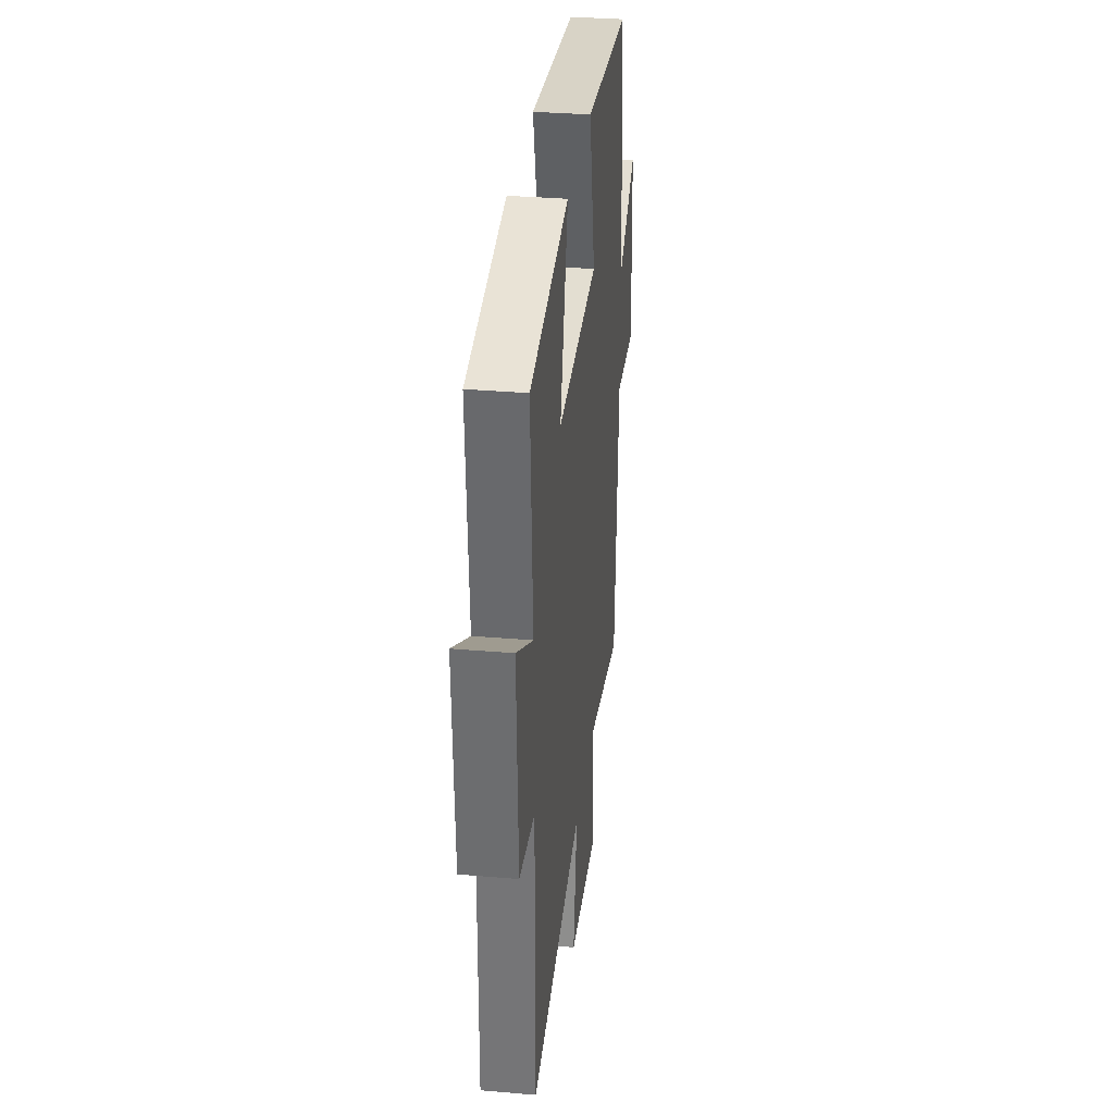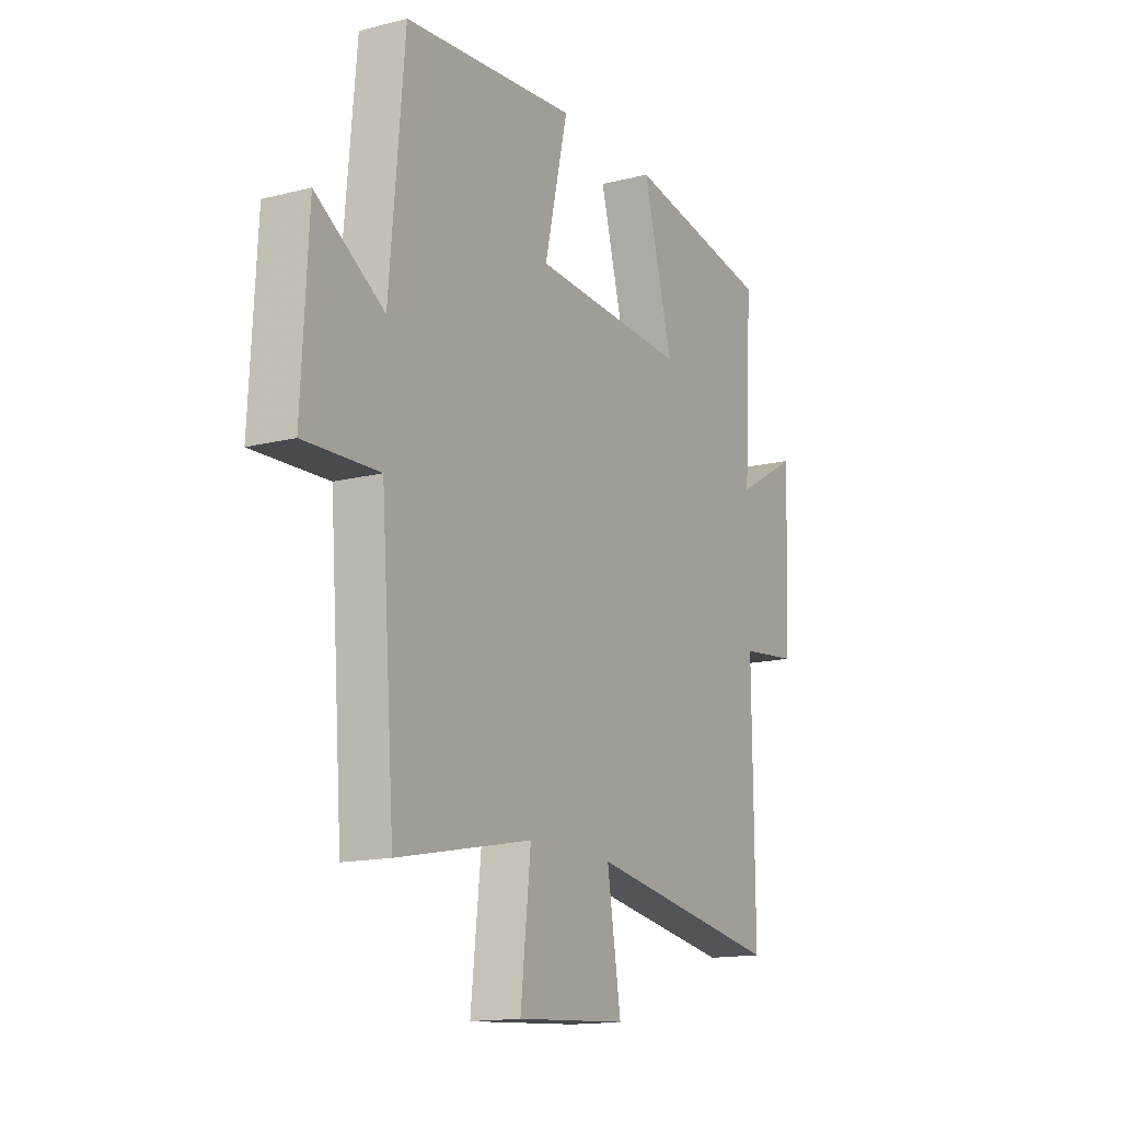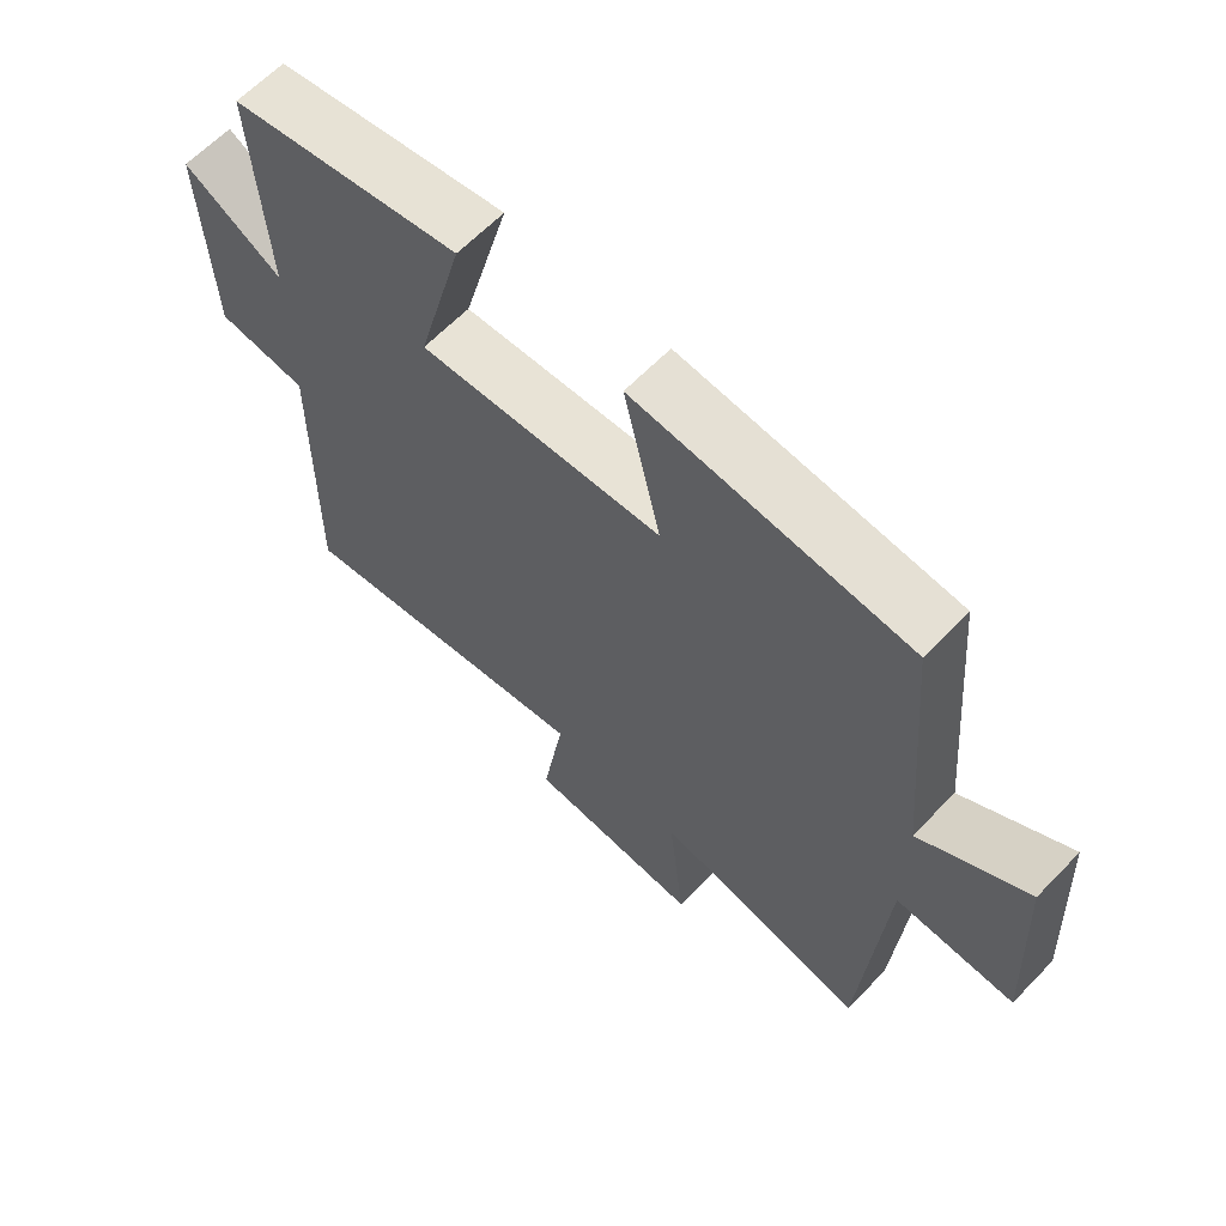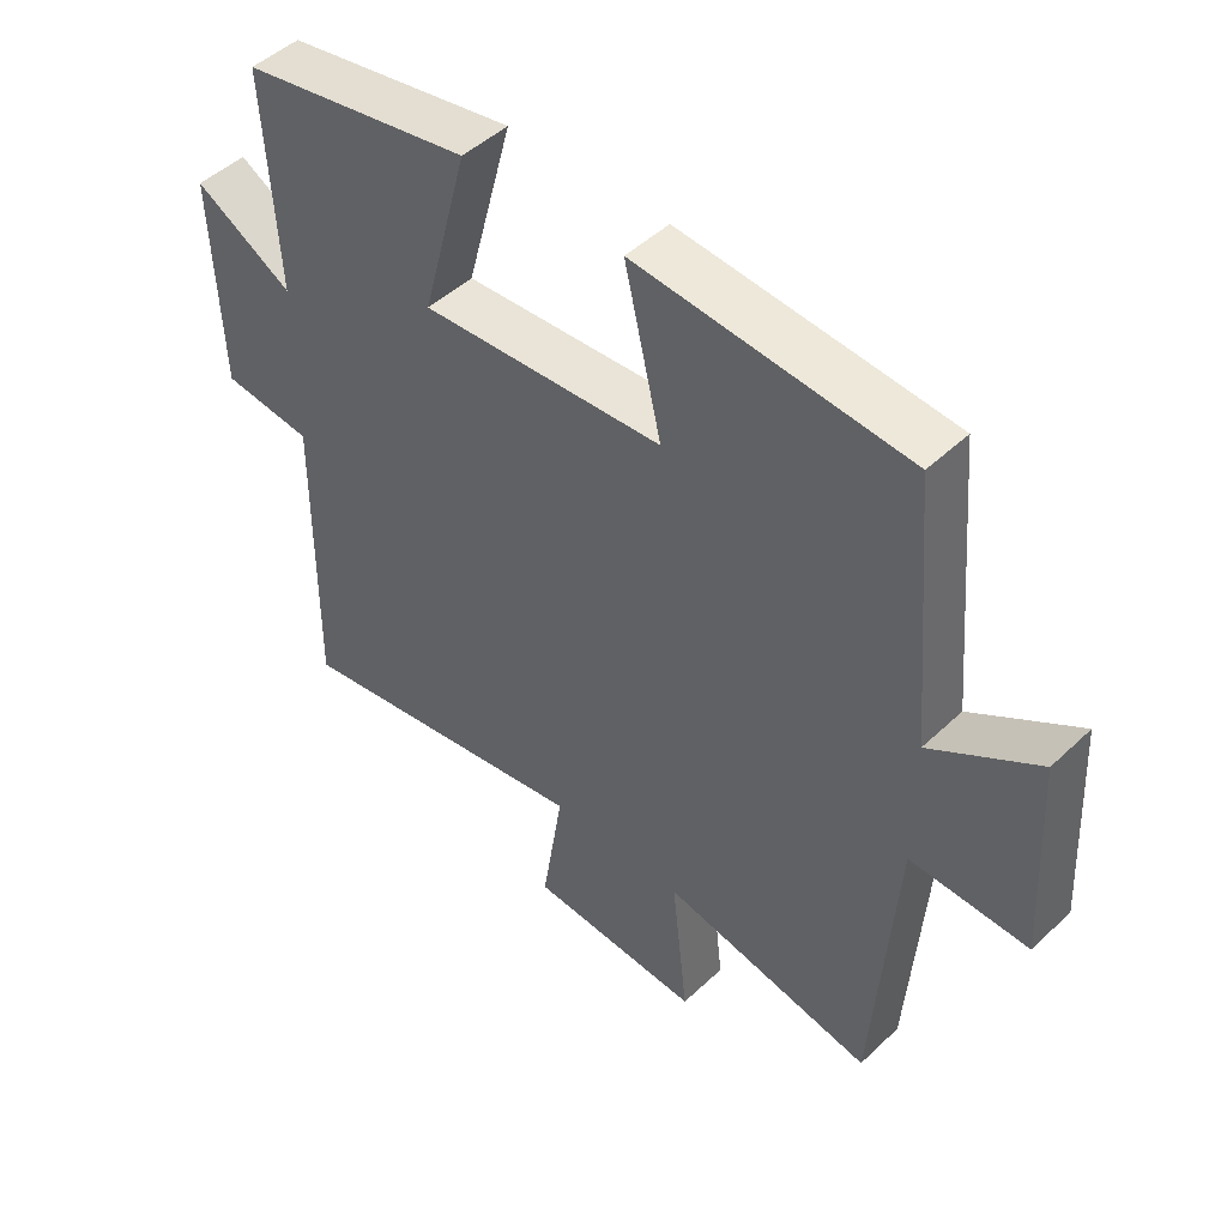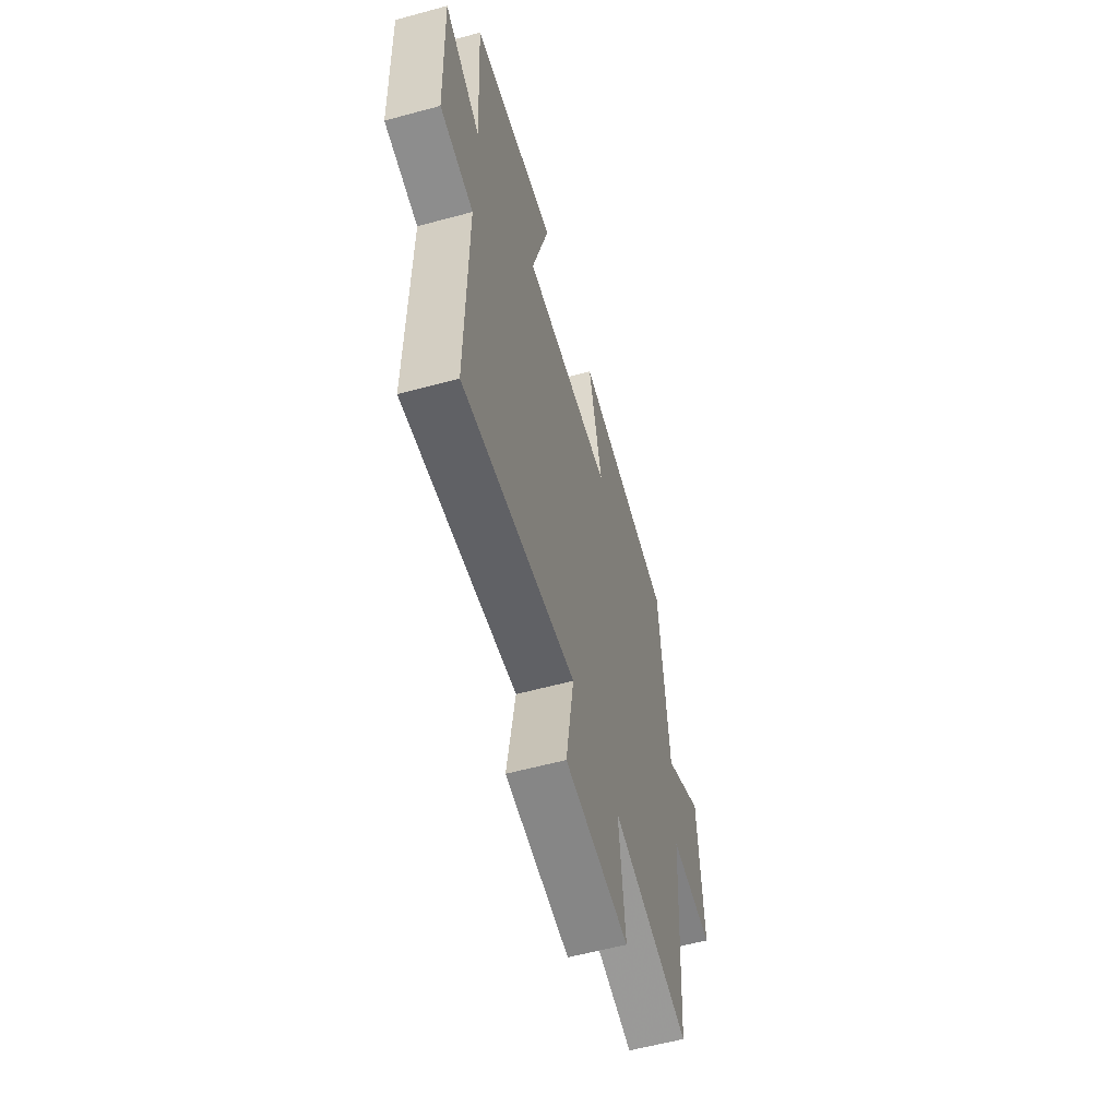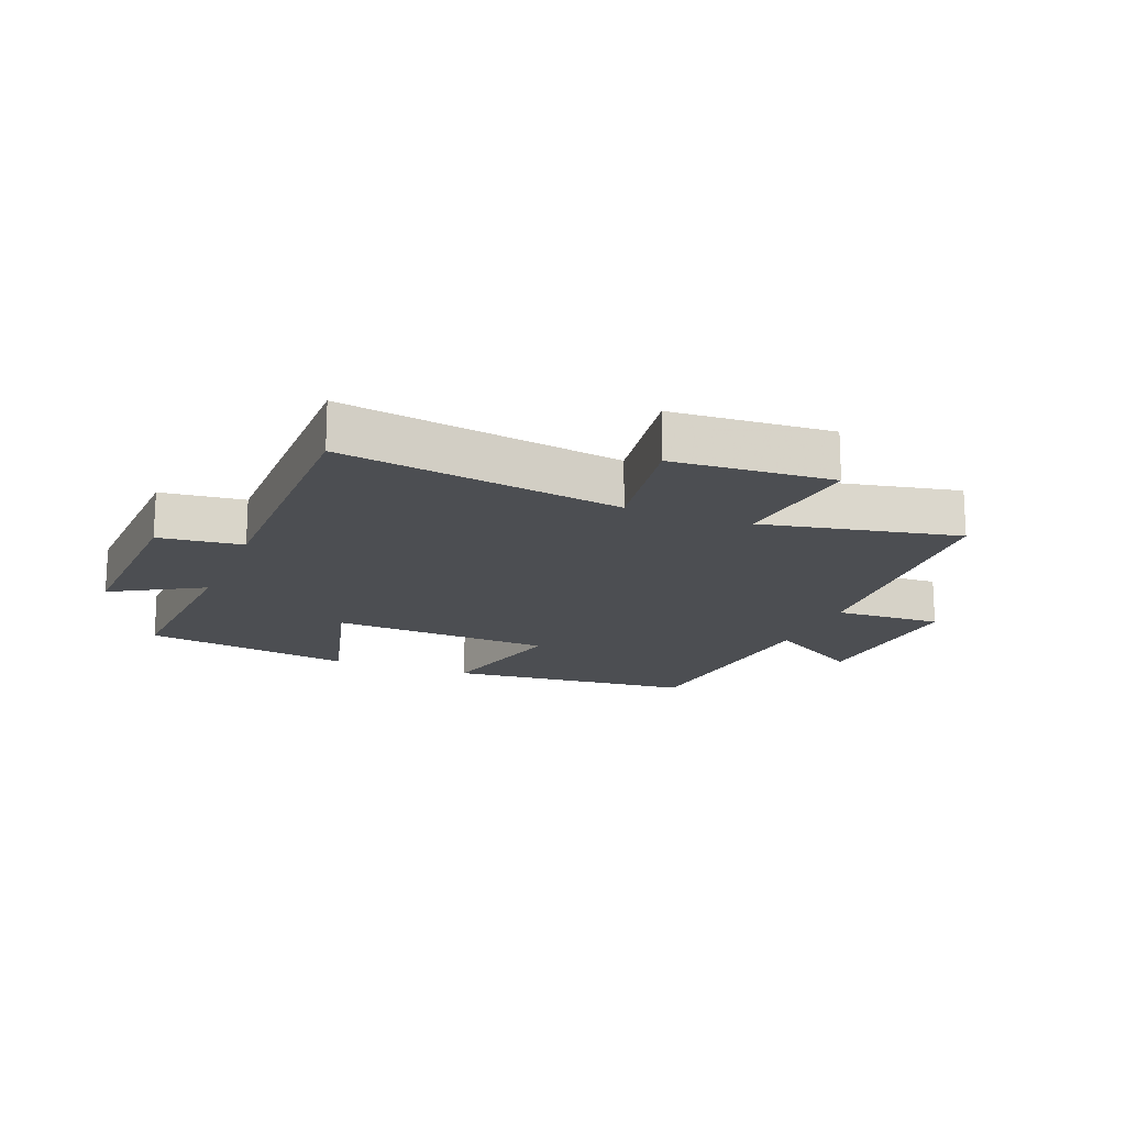
<metadata>
{"format":"obj","ext":"obj","renderer":"f3d","projection":"perspective","resolution":1024,"background":"white","views":[{"elev":33.0,"azim":96.8,"up":"+Z"},{"elev":-14.9,"azim":-61.2,"up":"+Z"},{"elev":63.2,"azim":-136.1,"up":"+Z"},{"elev":47.5,"azim":-136.6,"up":"+Z"},{"elev":-58.7,"azim":105.6,"up":"+Z"},{"elev":-16.7,"azim":158.3,"up":"+Y"}]}
</metadata>
<code>
v 0.519 0.07 0.44
v 0.5 0.07 0.115
v 0.647 0.07 0.2
v 0.635 0.07 -0.116
v 0.5 0.07 -0.131
v 0.504 0.07 -0.575
v 0.049 0.07 -0.5
v 0.081 0.07 -0.702
v -0.177 0.07 -0.718
v -0.153 0.07 -0.5
v -0.468 0.07 -0.563
v -0.5 0.07 -0.123
v -0.675 0.07 -0.129
v -0.659 0.07 0.171
v -0.5 0.07 0.071
v -0.465 0.07 0.464
v -0.062 0.07 0.5
v -0.117 0.07 0.265
v 0.245 0.07 0.243
v 0.176 0.07 0.5
v 0.519 0 0.44
v 0.5 0 0.115
v 0.647 0 0.2
v 0.635 0 -0.116
v 0.5 0 -0.131
v 0.504 0 -0.575
v 0.049 0 -0.5
v 0.081 0 -0.702
v -0.177 0 -0.718
v -0.153 0 -0.5
v -0.468 0 -0.563
v -0.5 0 -0.123
v -0.675 0 -0.129
v -0.659 0 0.171
v -0.5 0 0.071
v -0.465 0 0.464
v -0.062 0 0.5
v -0.117 0 0.265
v 0.245 0 0.243
v 0.176 0 0.5
f 19 20 1 2
f 18 19 2
f 15 16 17 18
f 15 18 2
f 12 13 14 15
f 10 11 12 15
f 10 15 2
f 7 8 9 10
f 7 10 2 3
f 5 6 7
f 5 7 3
f 3 4 5
f 22 21 40 39
f 22 39 38
f 38 37 36 35
f 22 38 35
f 35 34 33 32
f 35 32 31 30
f 22 35 30
f 30 29 28 27
f 23 22 30 27
f 27 26 25
f 23 27 25
f 25 24 23
f 1 21 22 2
f 2 22 23 3
f 3 23 24 4
f 4 24 25 5
f 5 25 26 6
f 6 26 27 7
f 7 27 28 8
f 8 28 29 9
f 9 29 30 10
f 10 30 31 11
f 11 31 32 12
f 12 32 33 13
f 13 33 34 14
f 14 34 35 15
f 15 35 36 16
f 16 36 37 17
f 17 37 38 18
f 18 38 39 19
f 19 39 40 20
f 20 40 21 1

</code>
